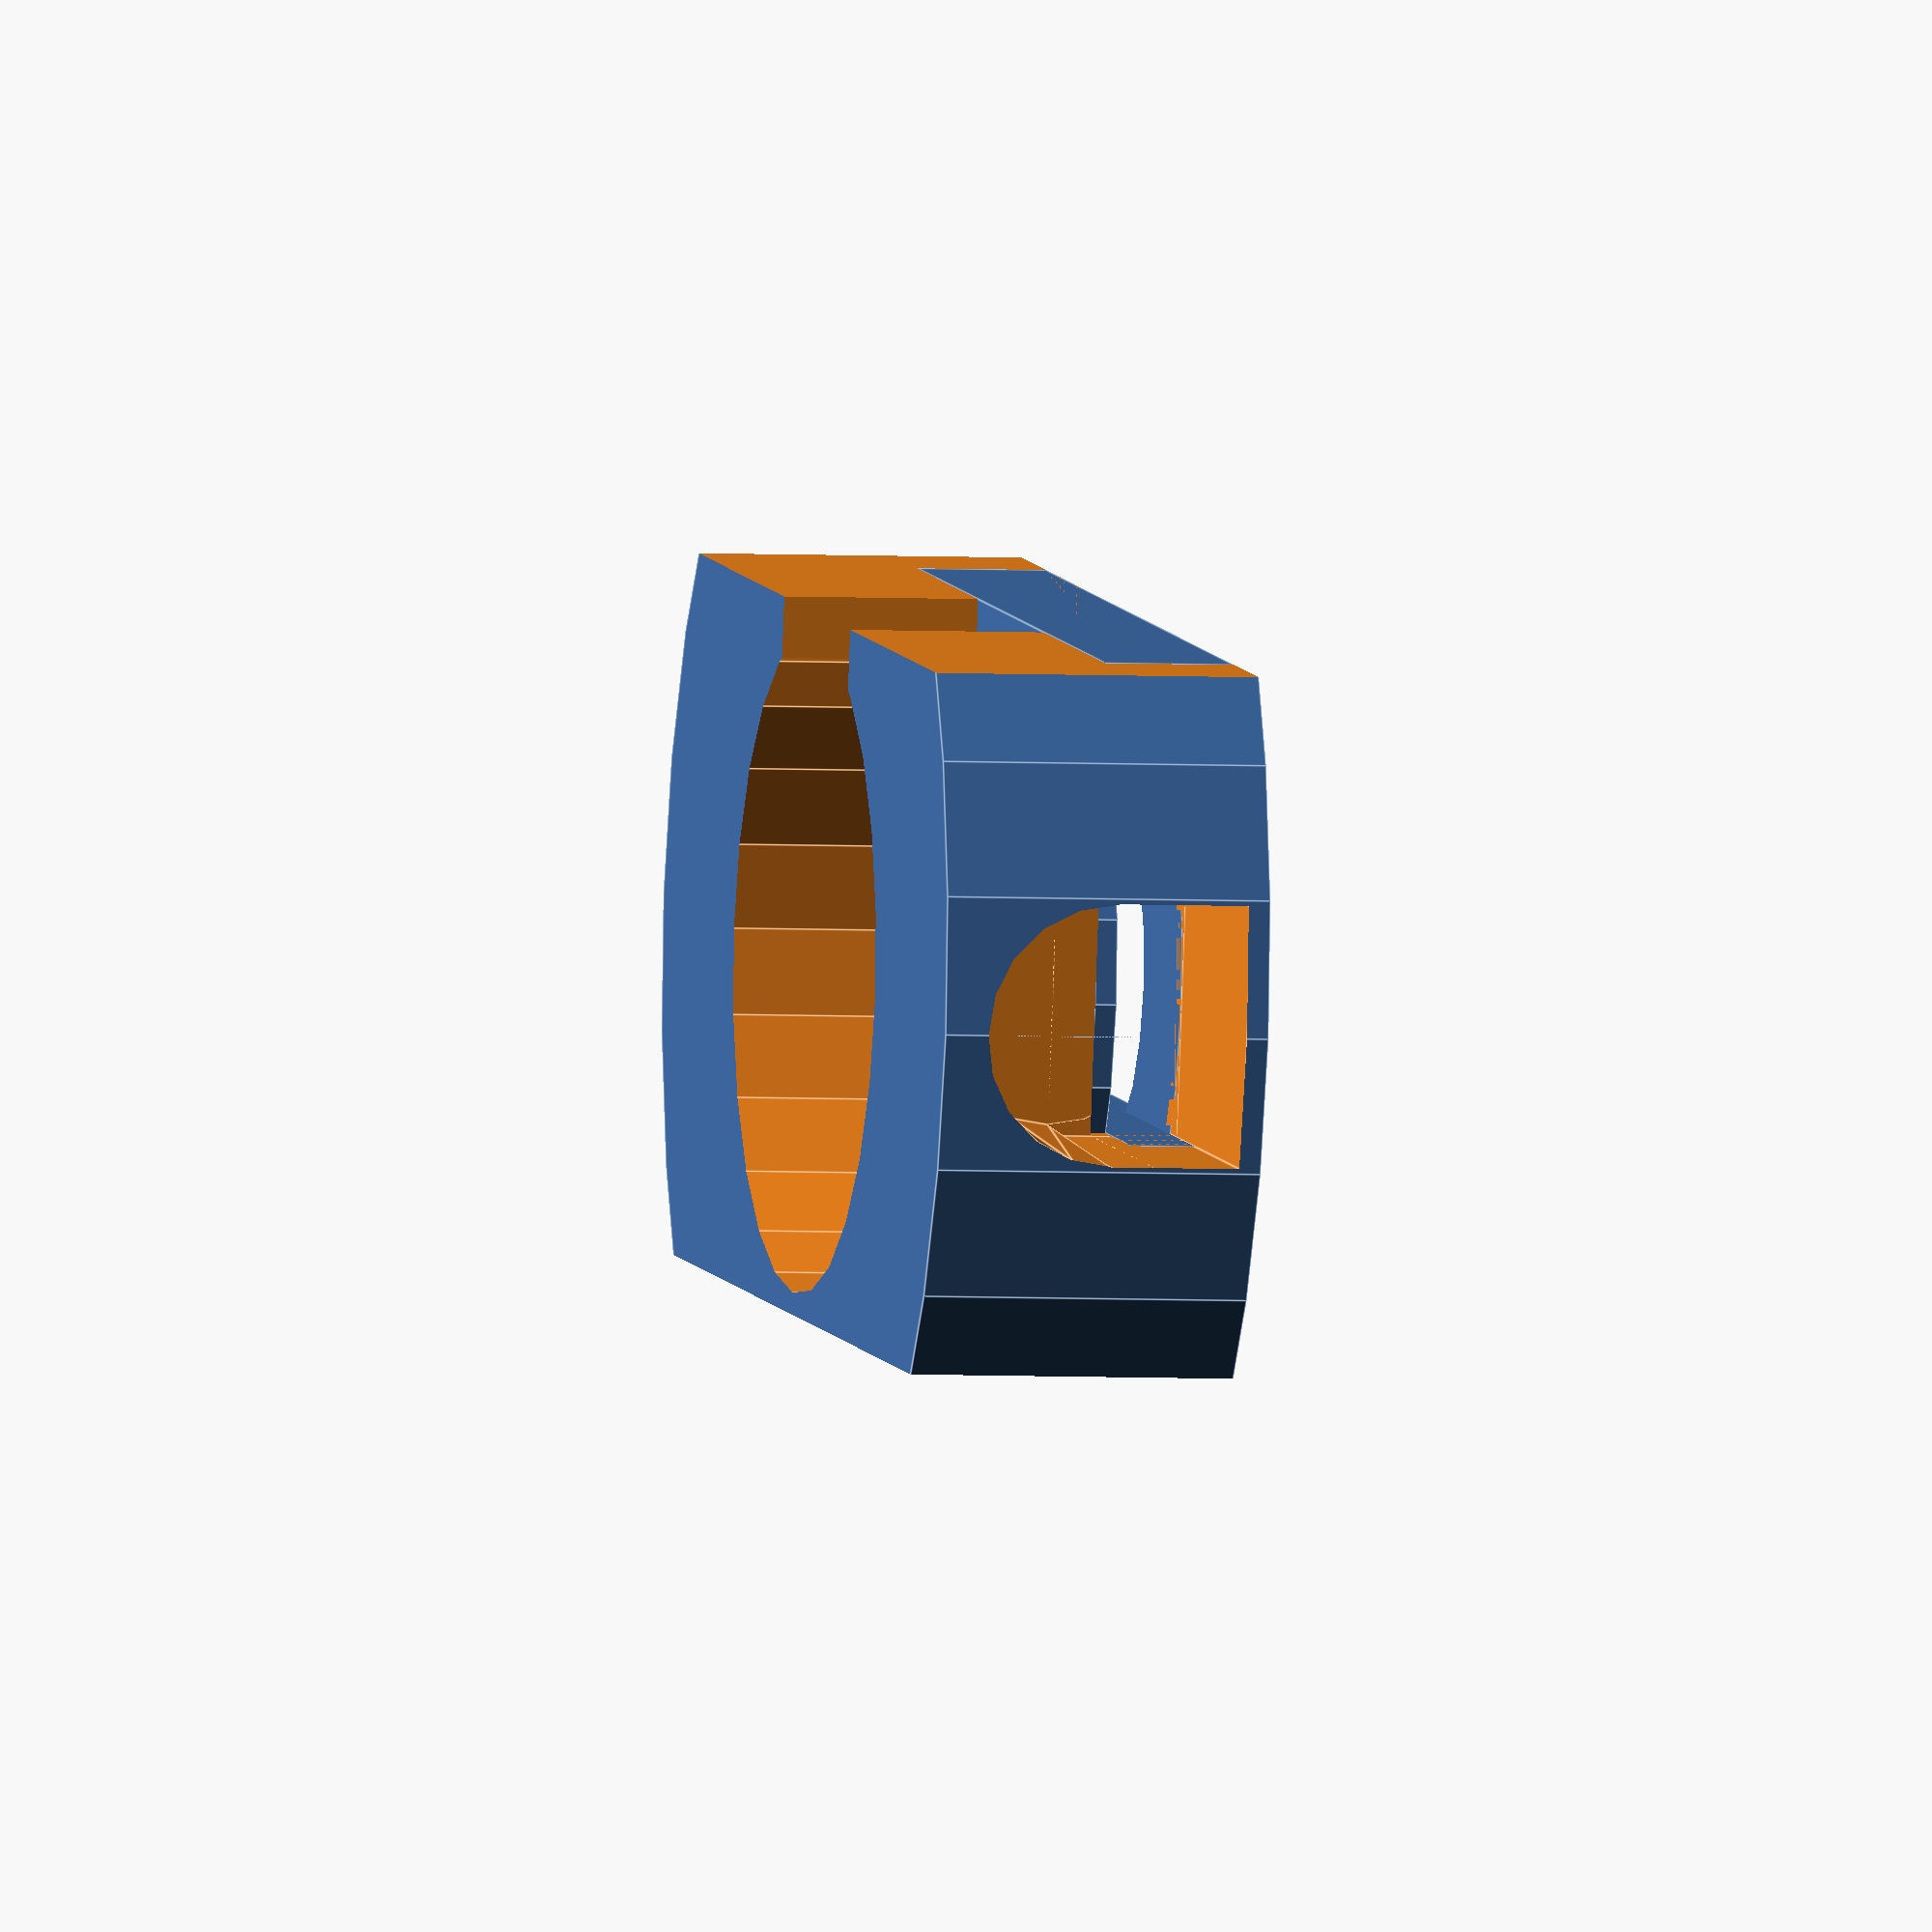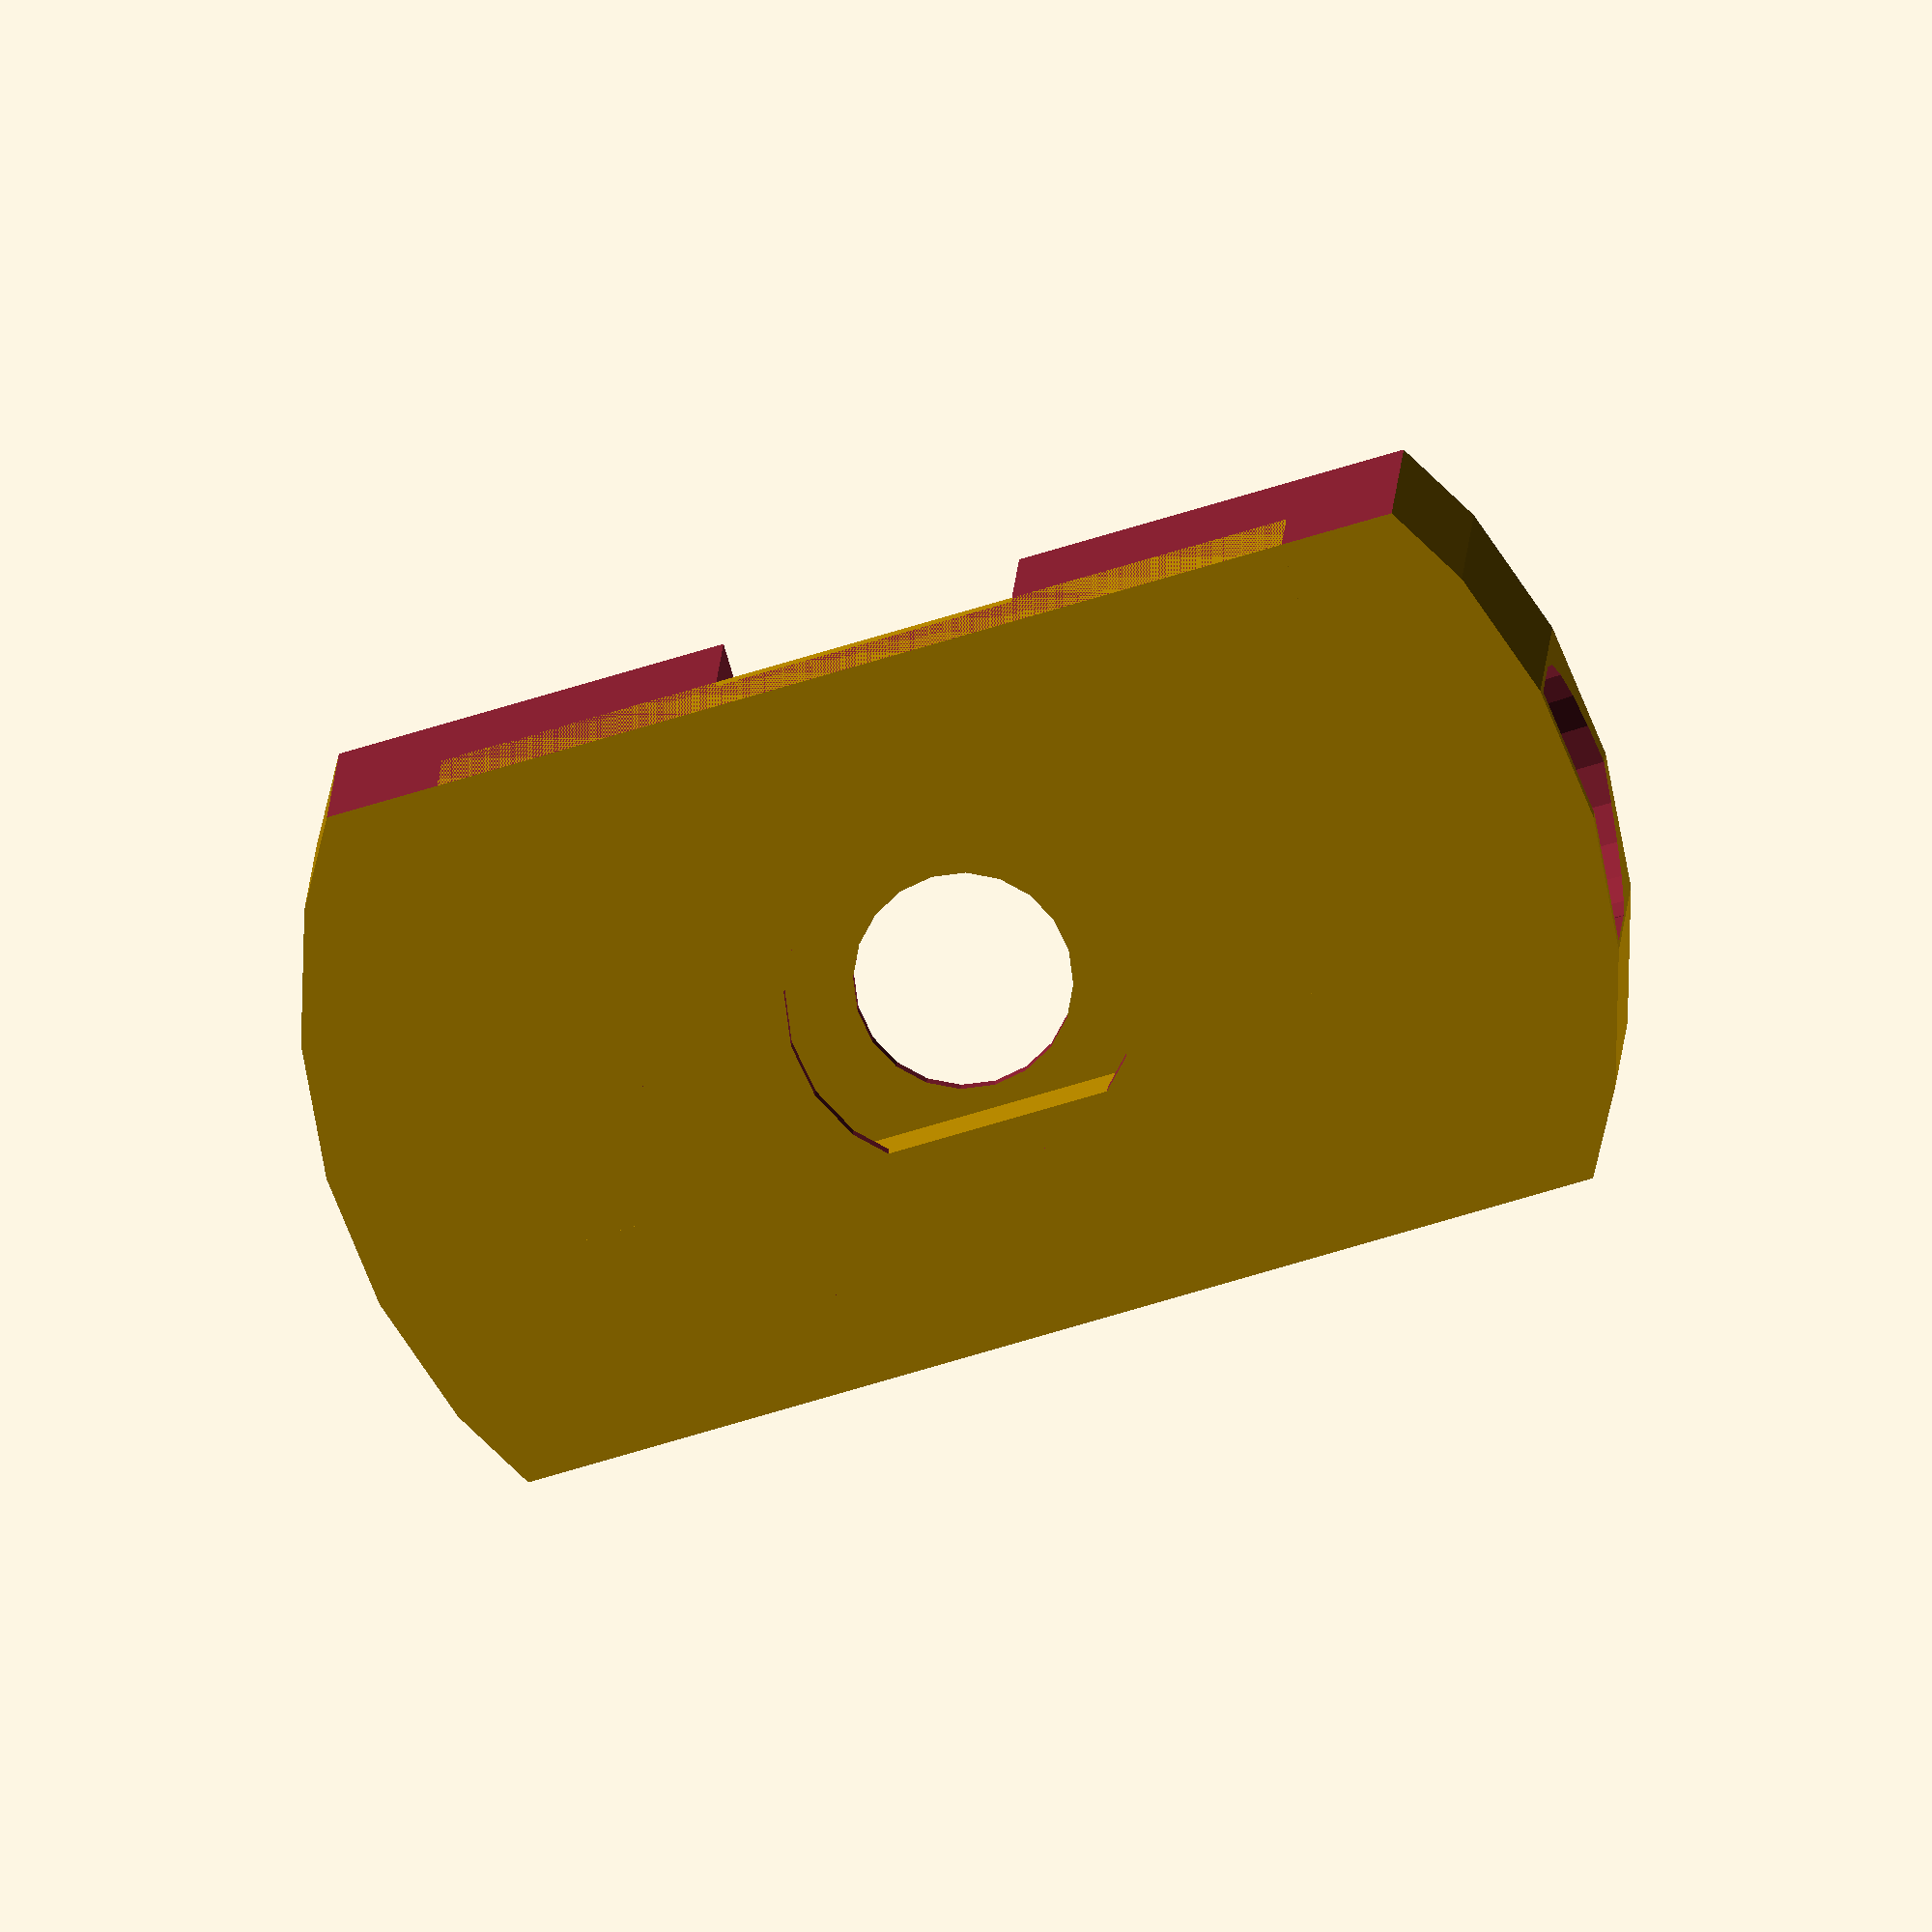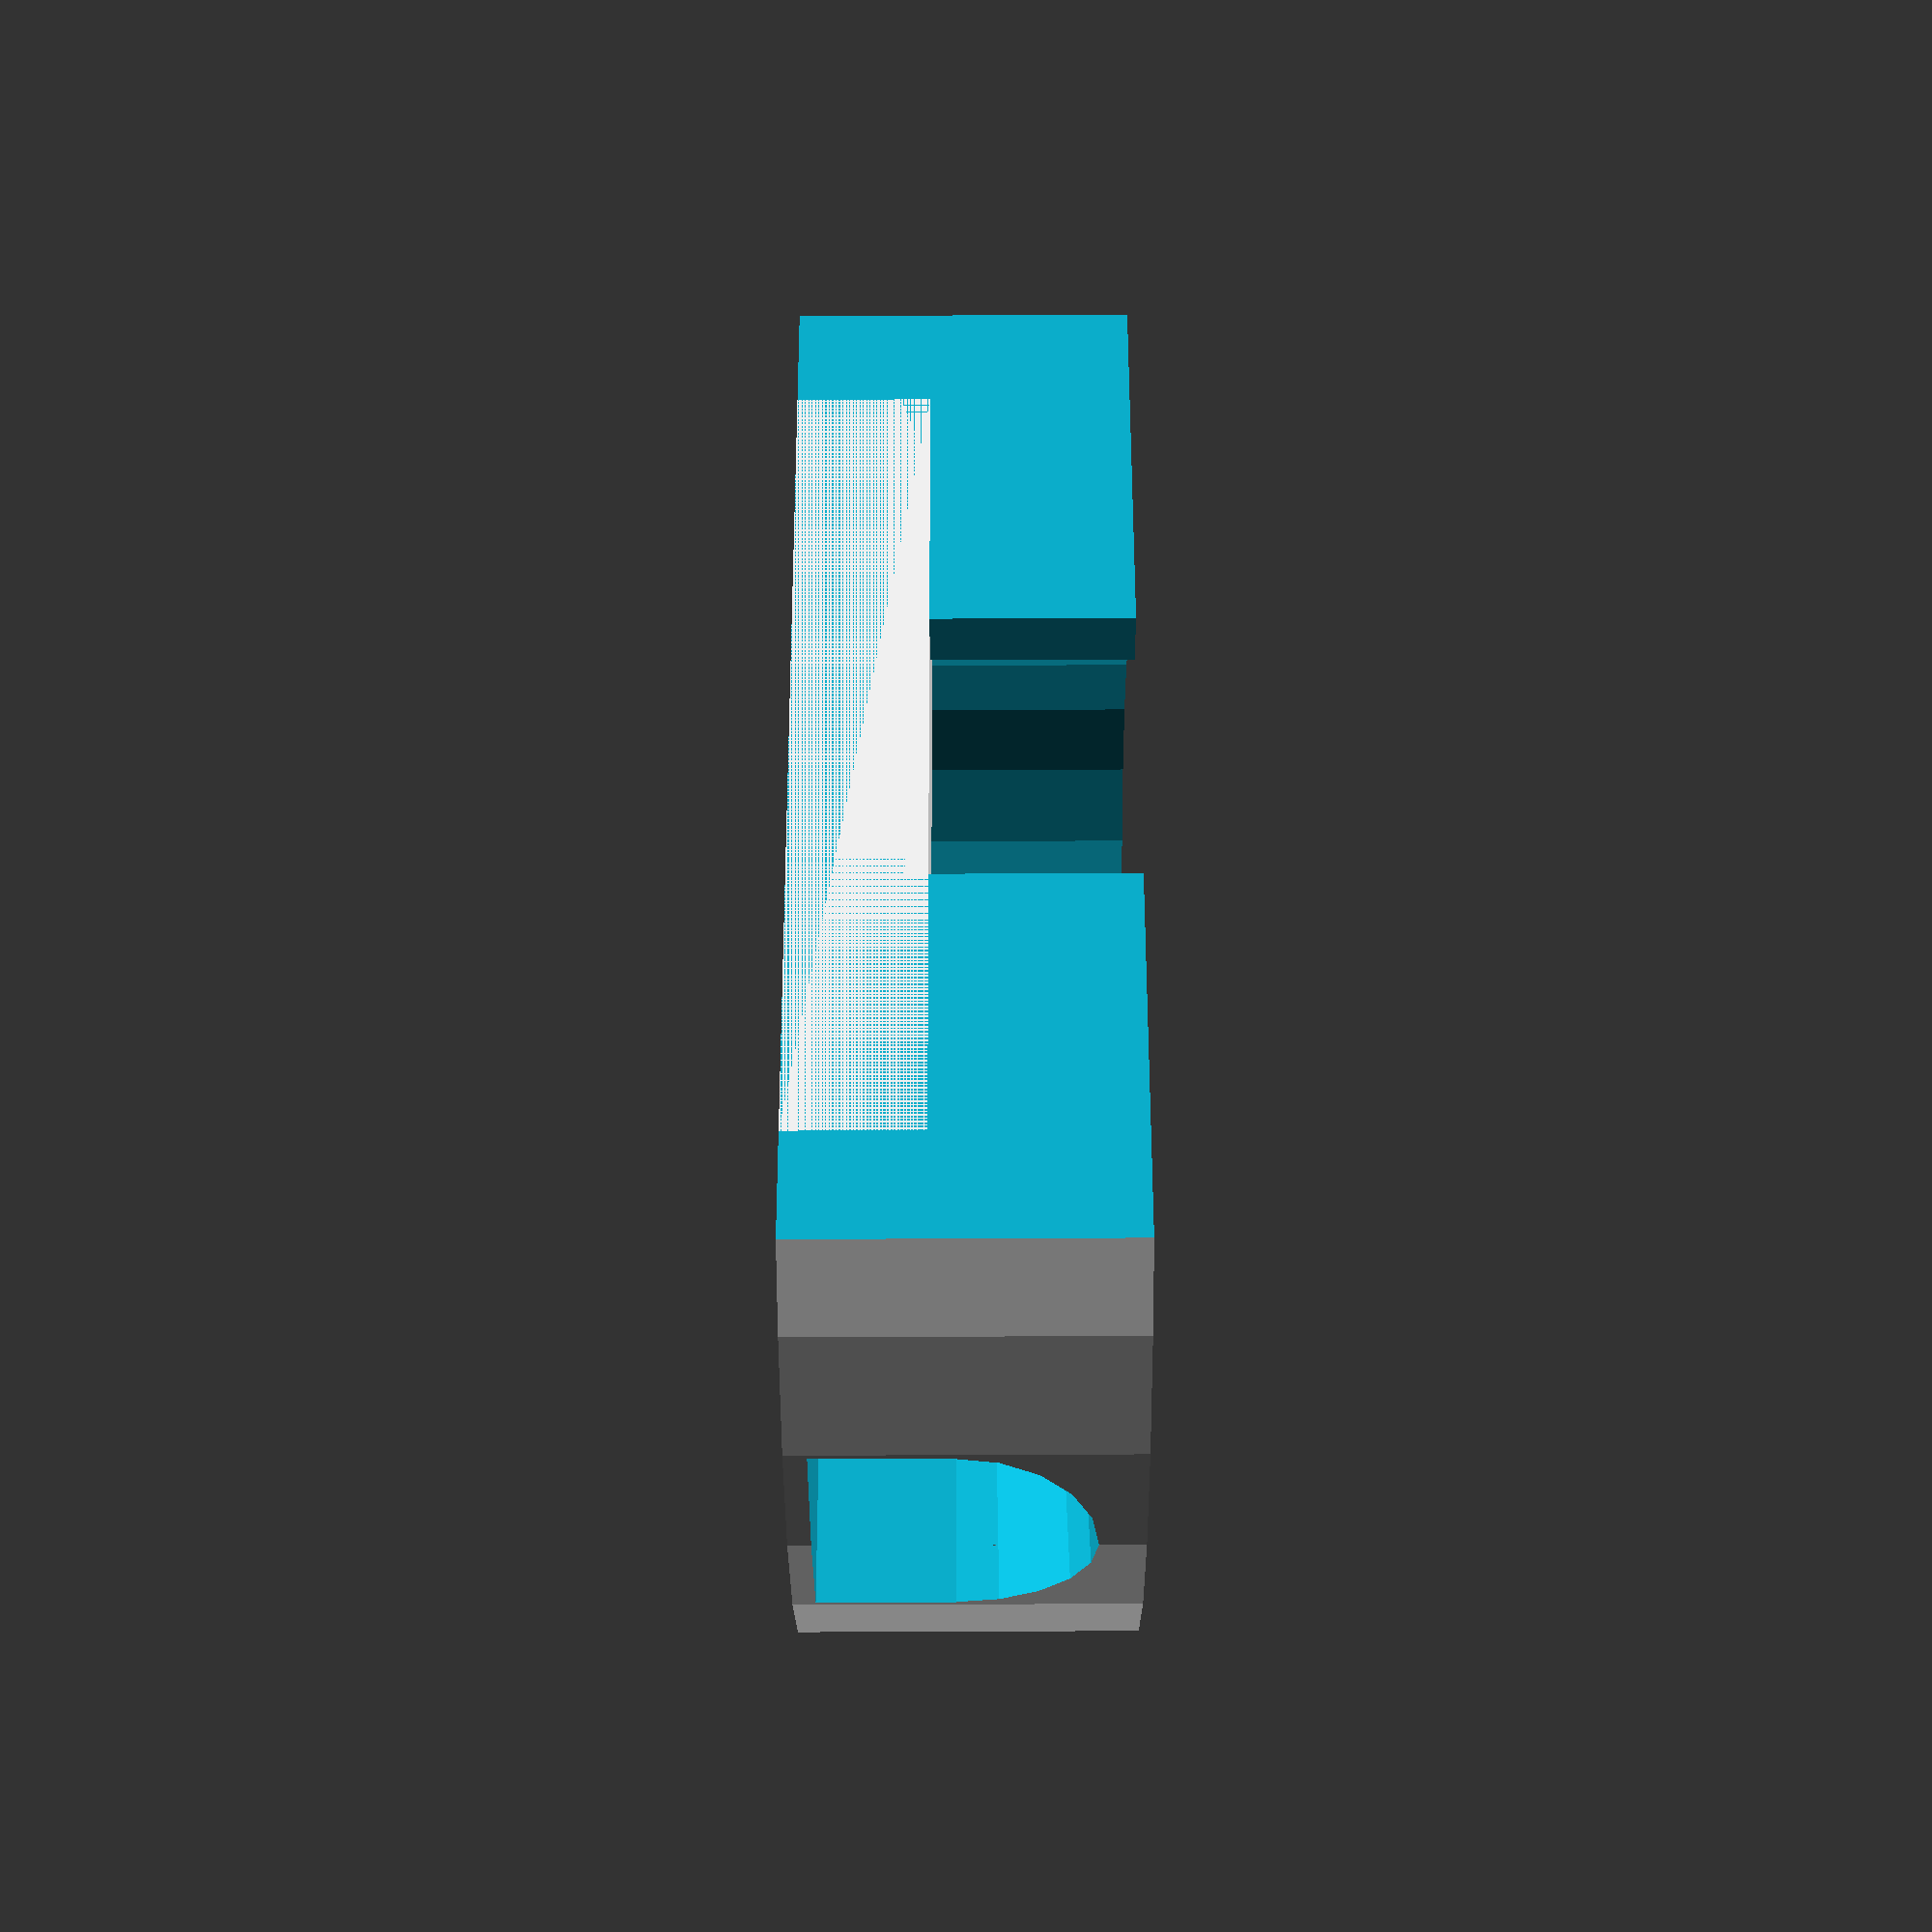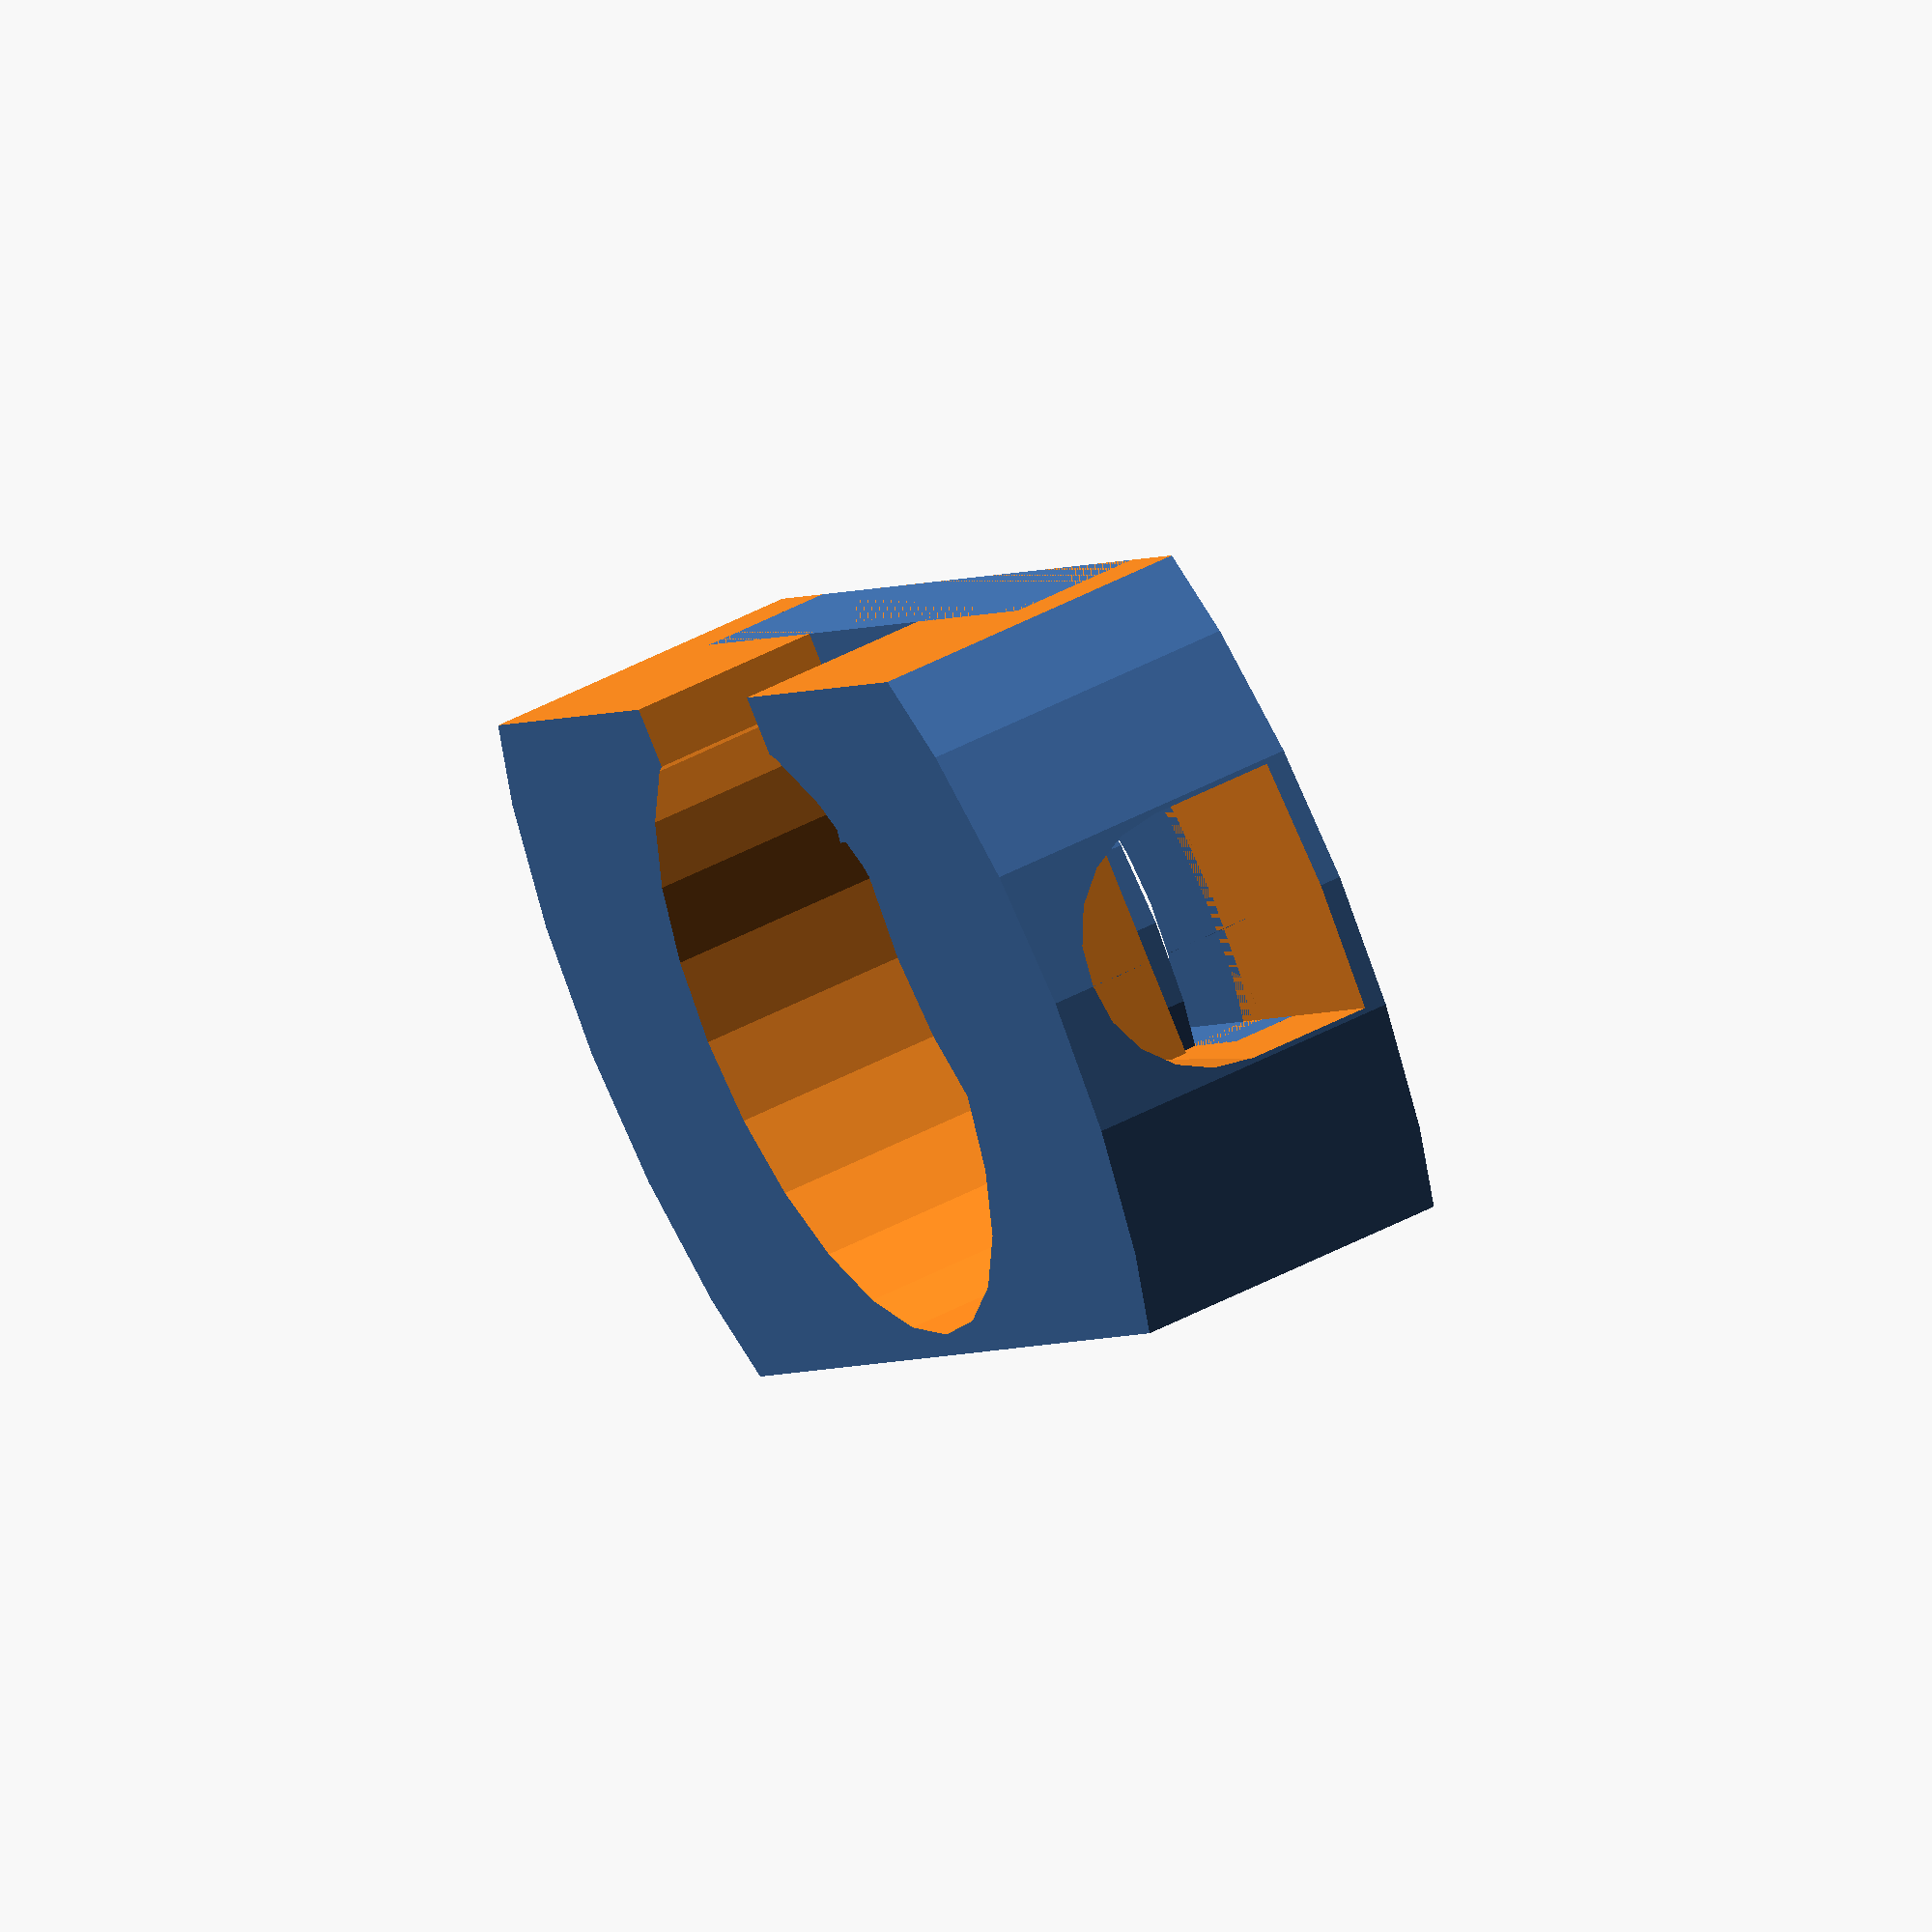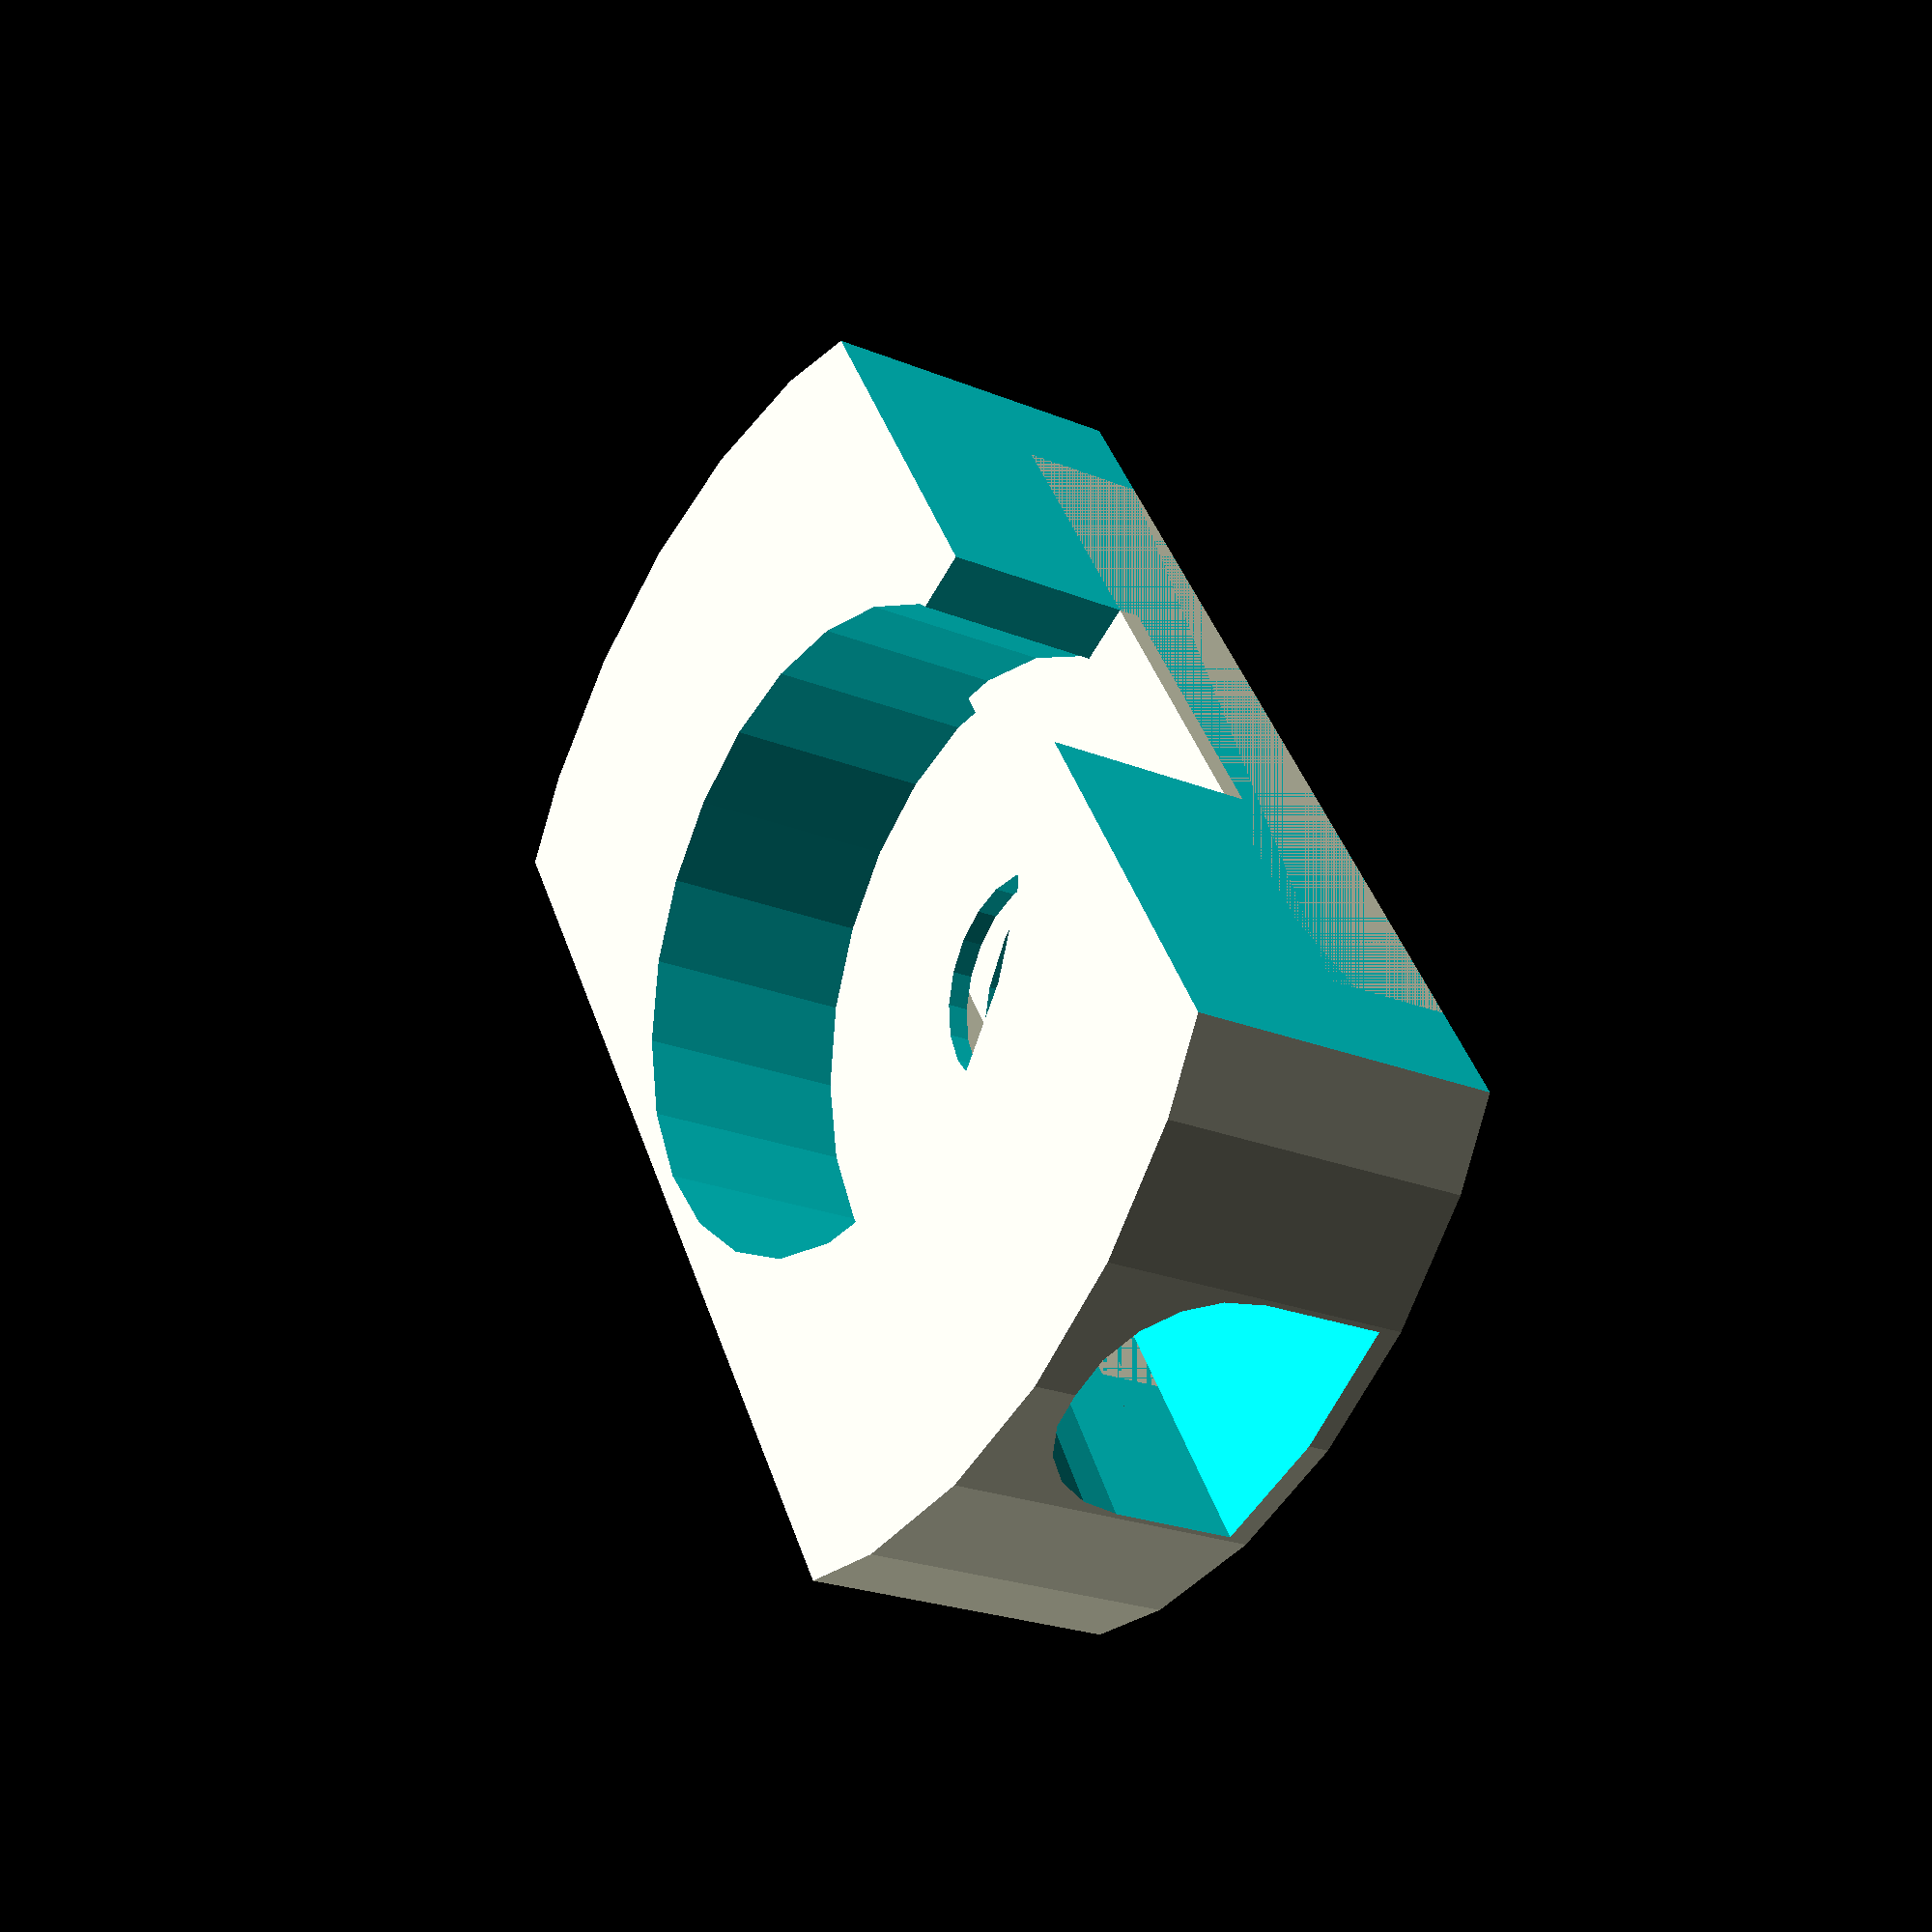
<openscad>
// servo

module servo(){
cube([12, 24, 24]);

translate([0, -4.15, 16])
    cube([12, 32.3, 2.4]);
    

translate([6, 6, 0])
    cylinder(32, 3, 3);
    

translate([3, 3, 30])
    cube([14, 6, 2]);
}



/*
translate([16, 0, 34])
rotate([270,0,90]) 
    servo();
*/


// servoHolder;

// cup
/*{translate([0, 50, 0])
difference(){
cylinder(71, d1 = 55, d2 = 93); 
cylinder(72, d1 = 53, d2 = 91); 
}*/


module servoStand(){
union(){
    // servo stand
     {cube([16,12, 5+4]);}

    // baseplate
    union(){
    translate([0, 40, 0])
        difference(){
        cylinder(3, d1 = 93, d2 = 93); 
        cylinder(5, d1 = 70, d2 = 70);}

    translate([32/2, -3, 0])
        rotate([0,0,90])
        cube([86, 32, 3]);
        
    }}}
// servoStand();
    

// cover
/*
translate([0, 40, 0])
difference(){
    // outer diameter
    cylinder(40, d1 = 93, d2 = 93); 
    // inner dia.
    cylinder(55, d1 = 91, d2 = 91);
}
*/
    
// IR photogate -- glue to bottom of cup lid


// cut out 3mm rad circles
module photogateHolder(){
    union(){
difference(){
translate([0, 0, 50]){
    difference(){
        difference(){
            
    cylinder(7.5, d1 = 30, d2 = 30);
    translate([0,0,-1]) cylinder(10, d1 = 15, d2 = 15);
    }
    
    translate([8, 0, 3.5])
    rotate([0, 90,0])
    cylinder(7, d1 = 5.5, d2 = 6, $fn=20);
    
    translate([-15, 0, 3.5])
    rotate([0, 90,0])
    cylinder(7, d1 = 6, d2 = 5.5, $fn=20);
    
    
translate([-30, -3, 0.5])
    cube([50, 6, 2]);
    
    translate([-15, -3, 0.5])
    cube([7, 6, 3]);

    translate([8, -3, 0.5])
    cube([7, 6, 3]);


}






};  

translate([-3.5, -16,52.5])
    cube([7,20,10]);
translate([-20,-18, 49])  
cube([60, 10, 20]);

translate([-20,8, 49])  
cube([60, 10, 20]);

}

translate([0,0, 52])
difference(){
            
   cylinder(0.5, d1 = 16, d2 = 16);
    translate([0,0,-1]) cylinder(5, d1 = 5, d2 = 5, $fn=20);
    }
    
translate([0,0, 50])
difference(){
            
   cylinder(0.5, d1 = 16, d2 = 16);
    translate([0,0,-1]) cylinder(5, d1 = 8, d2 = 8, $fn=20);
    } 
 
translate([-10,3, 50])  
cube([20, 5, 2]);
    
translate([-10,-8, 50])  
cube([20, 5, 3]);
}



}


translate([0, -25, 56])
rotate([0, 180, 0])
 photogateHolder();


// led blocker

module photogateBlocker(){
translate([0, -65, -0]){
difference(){
    
union(){
difference(){
    cylinder(7.5, d1 = 13, d2 = 13);
    cylinder(9, d1 = 10, d2 = 10);
    }
difference(){
    cylinder(3, d1 = 18, d2 = 18);
    cylinder(9, d1 = 10, d2 = 10);
    }
    
difference(){
    cylinder(2, d1 = 24, d2 = 24);
    cylinder(9, d1 = 10, d2 = 10);
    }
}
 
    
translate([-3.5, -14,0])
    cube([7,12,8]);
}
    

}
}

//photogateBlocker();




























</openscad>
<views>
elev=3.5 azim=170.4 roll=257.5 proj=o view=edges
elev=348.9 azim=163.4 roll=2.1 proj=o view=solid
elev=233.5 azim=107.1 roll=89.7 proj=p view=wireframe
elev=131.4 azim=46.7 roll=300.7 proj=o view=wireframe
elev=203.1 azim=301.4 roll=304.8 proj=p view=solid
</views>
